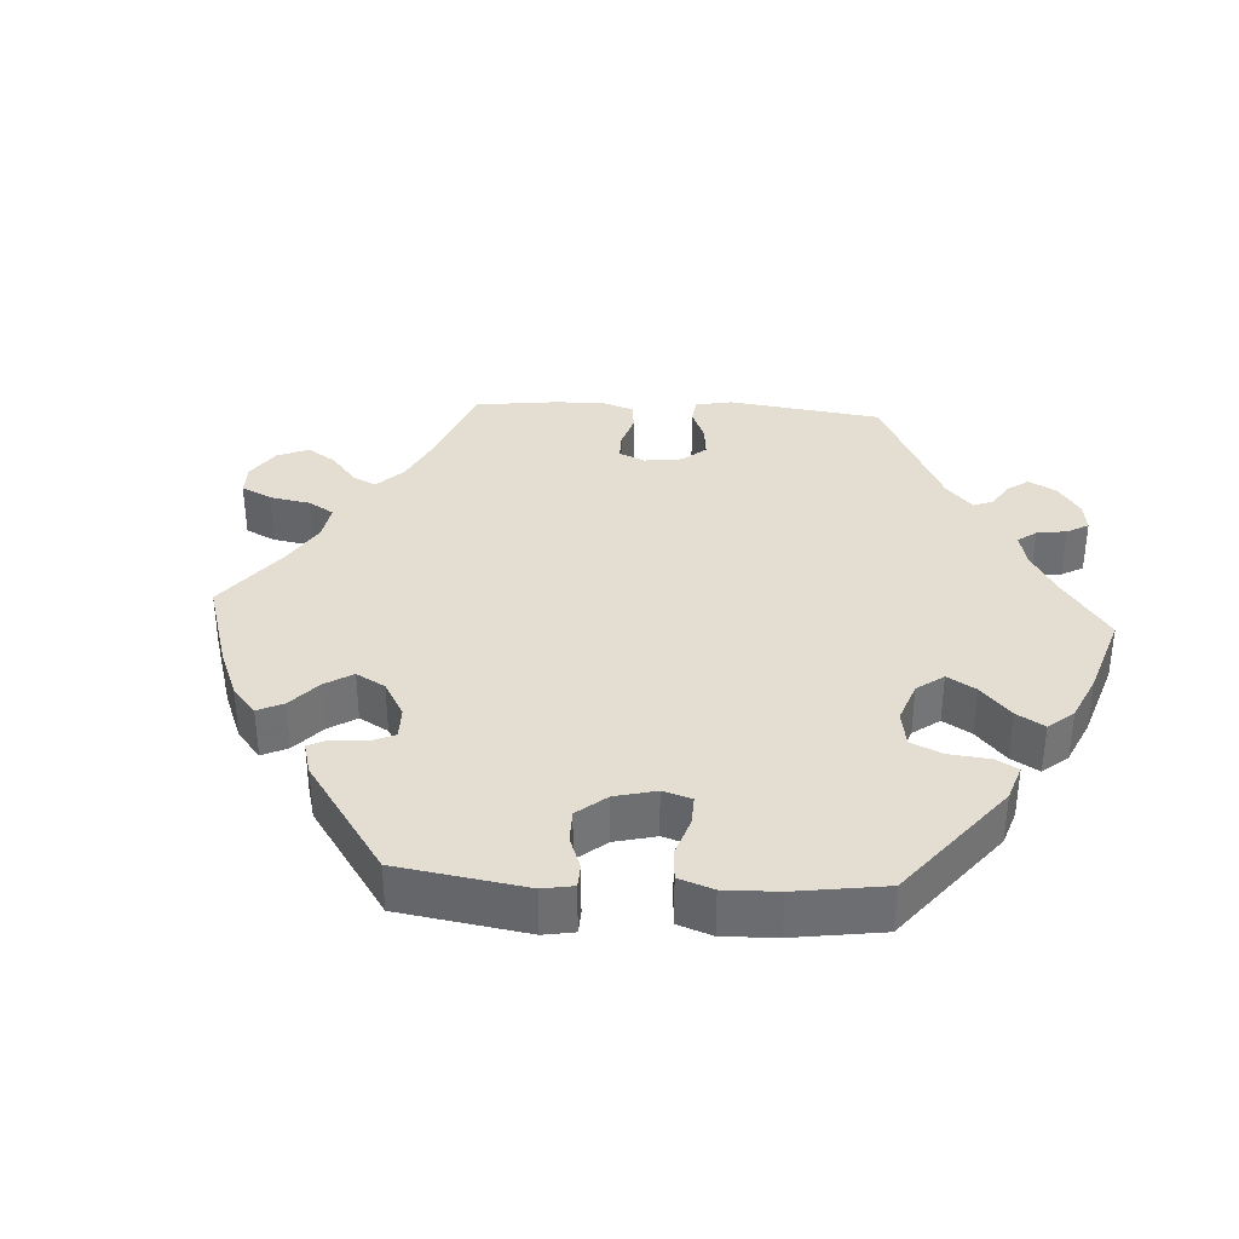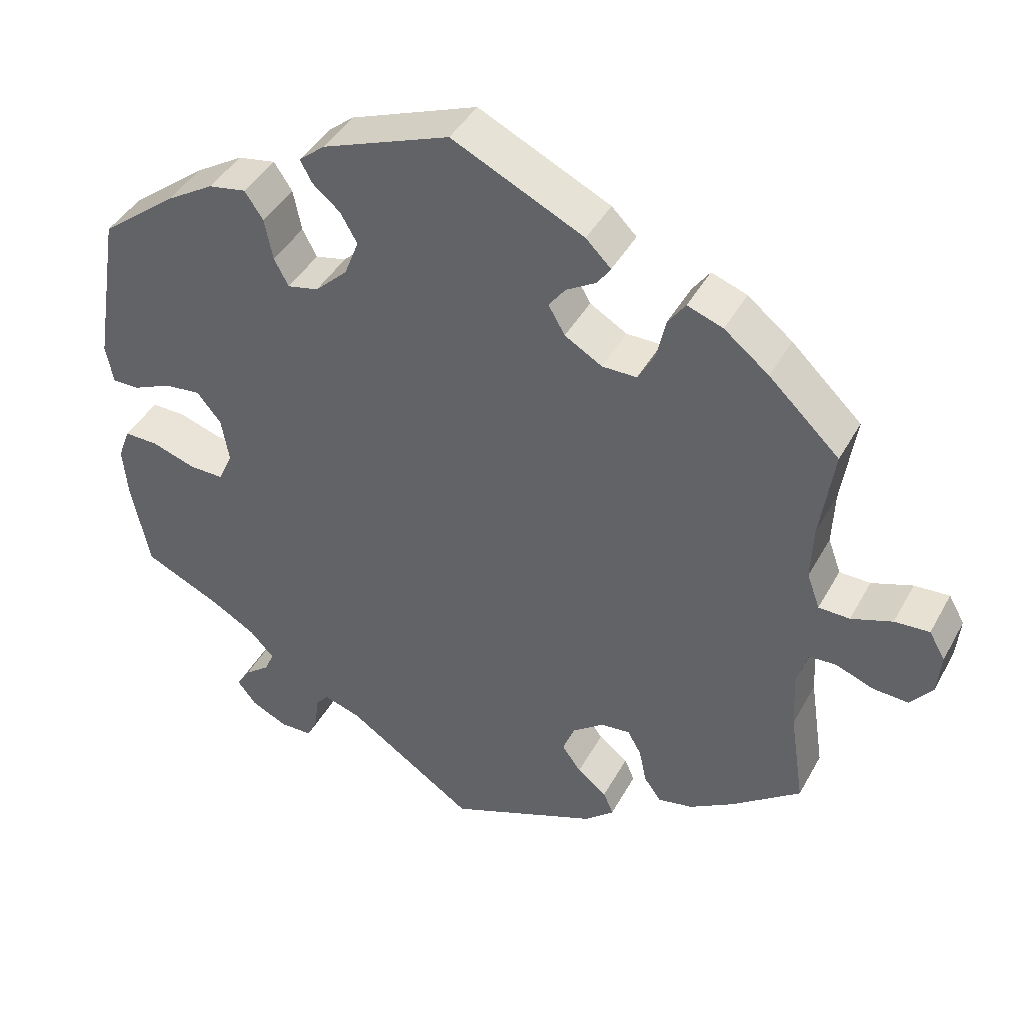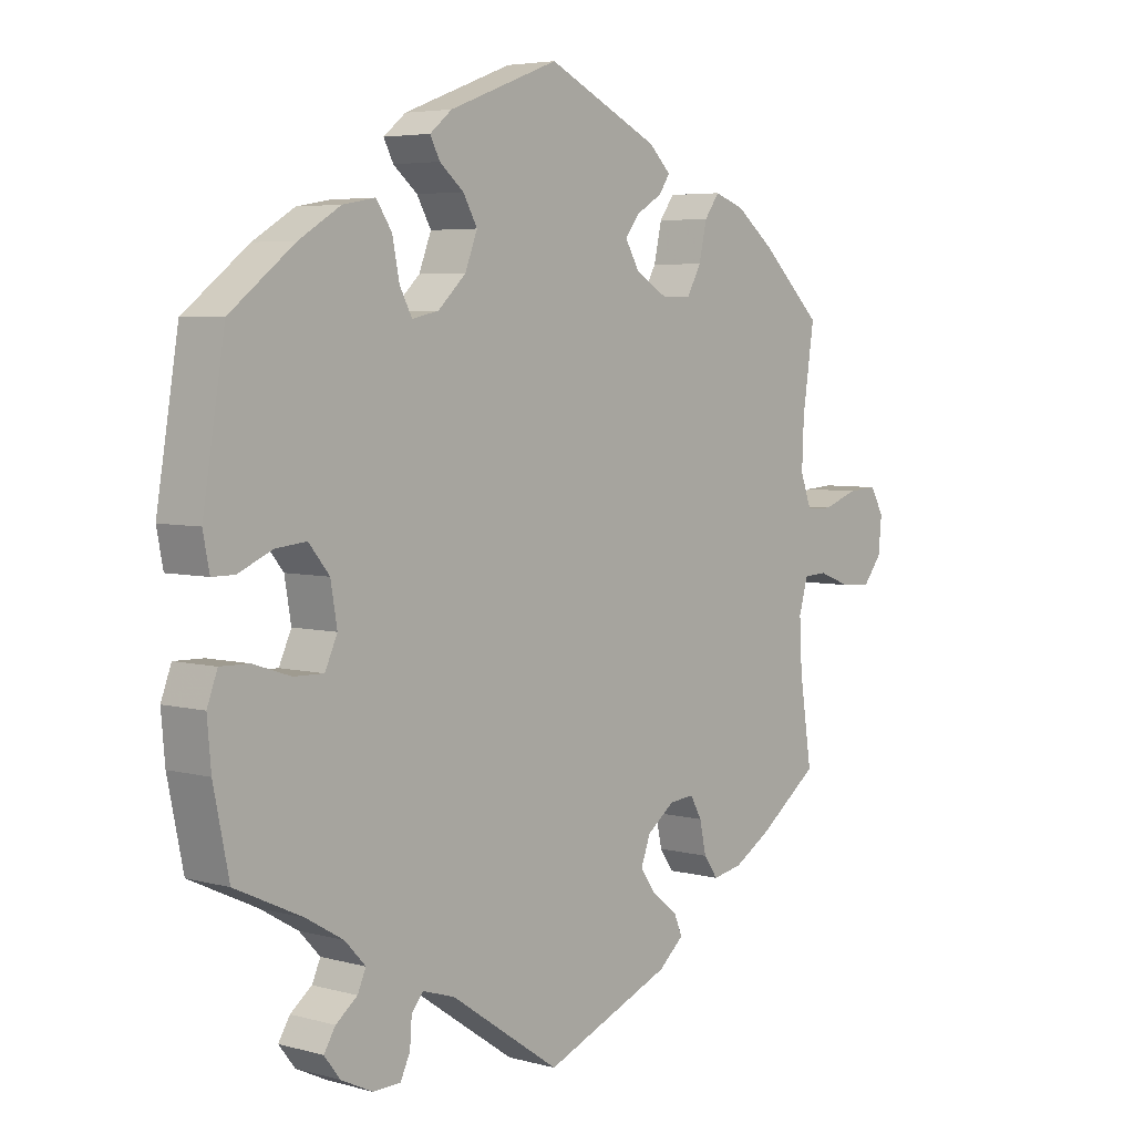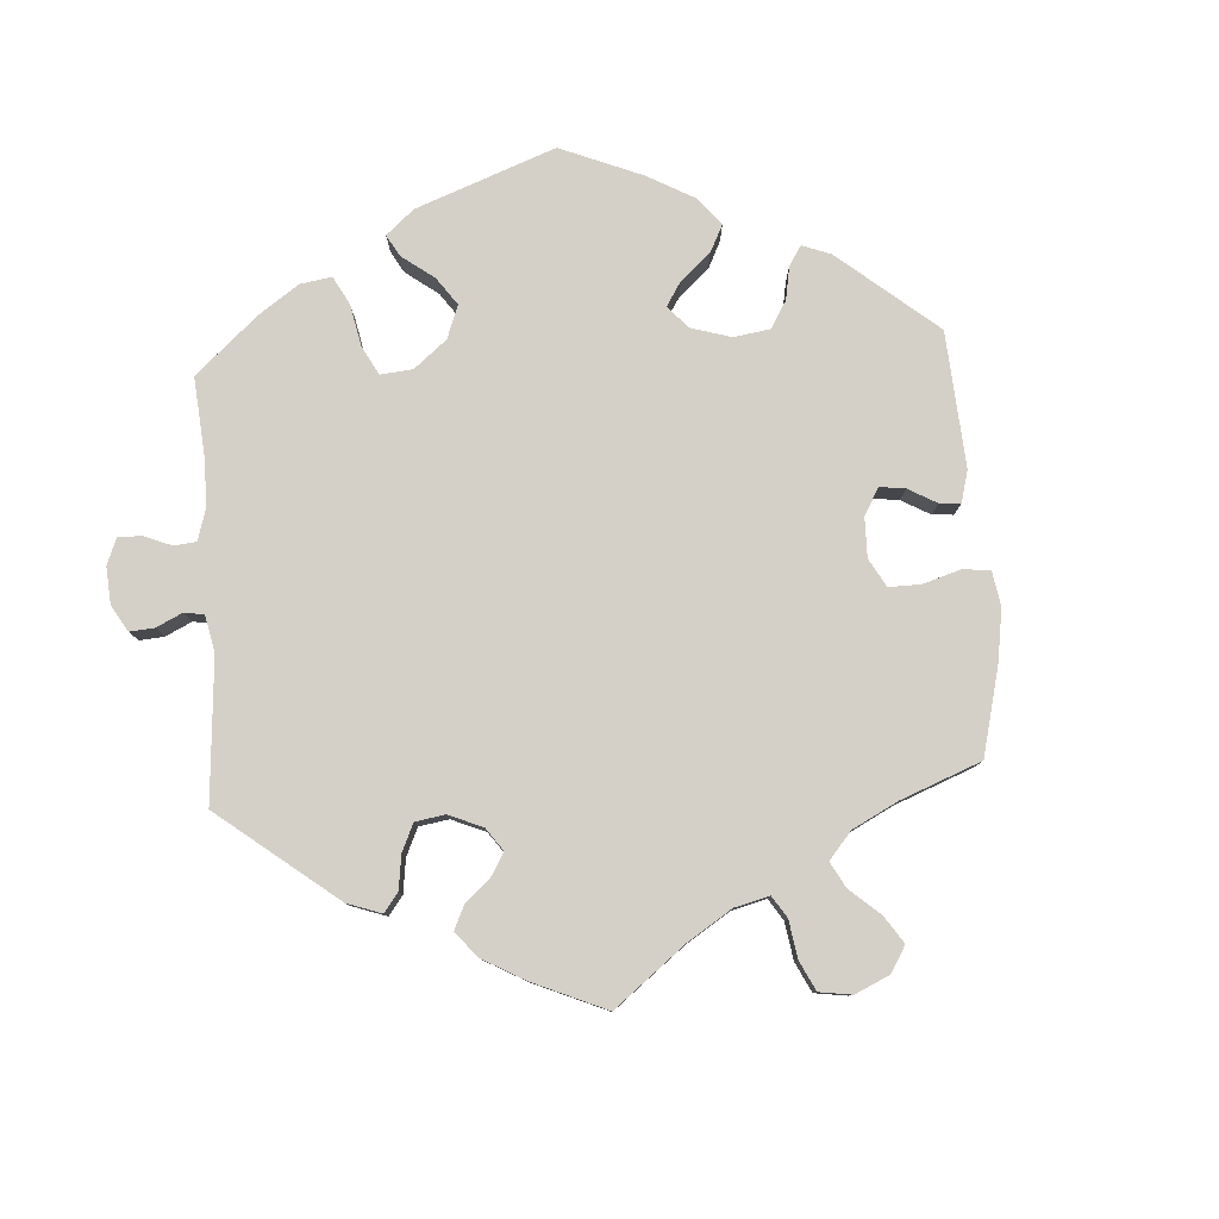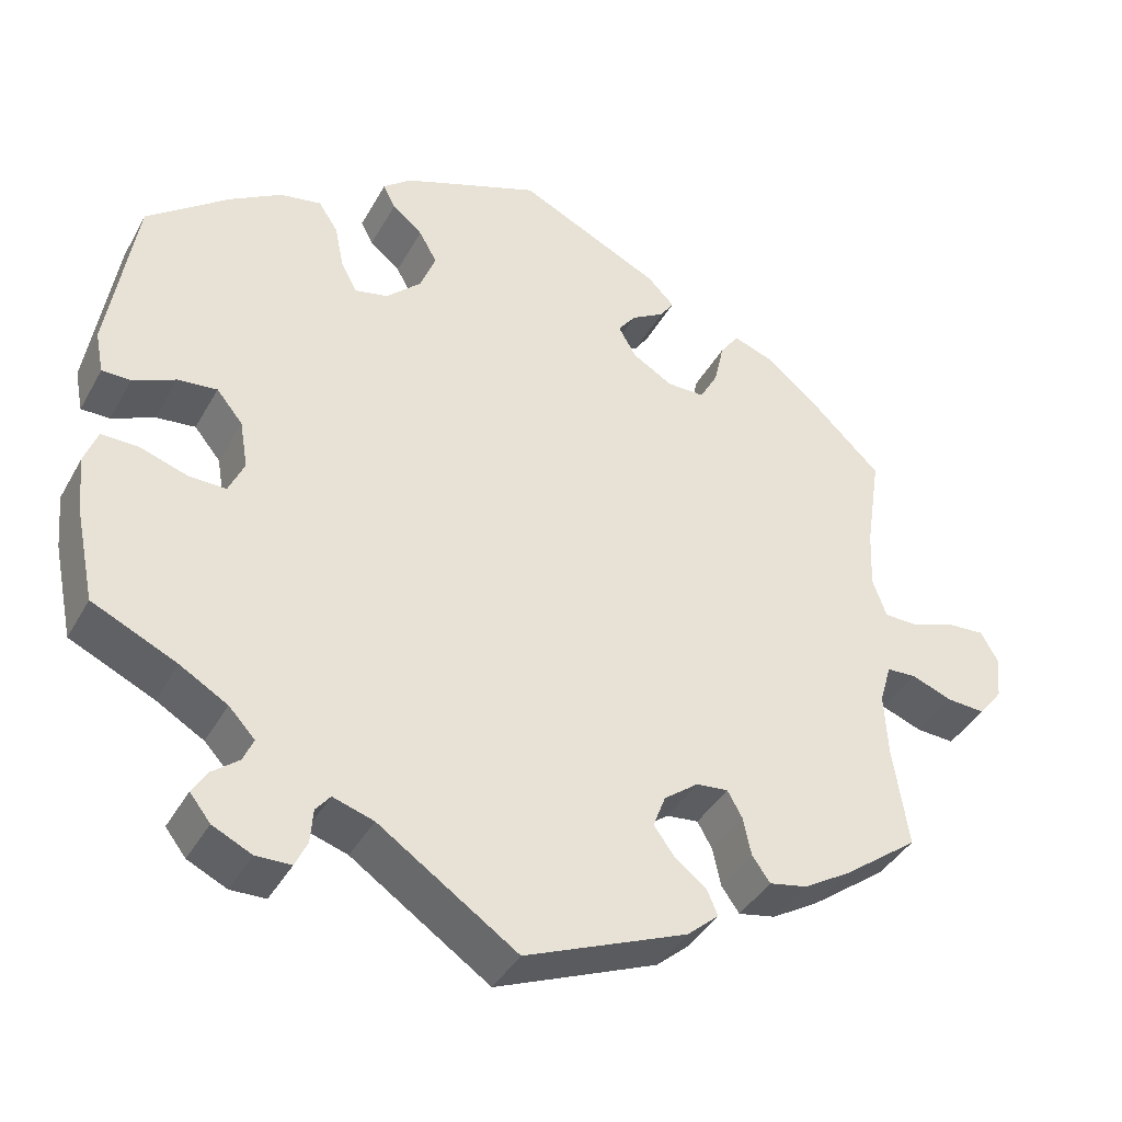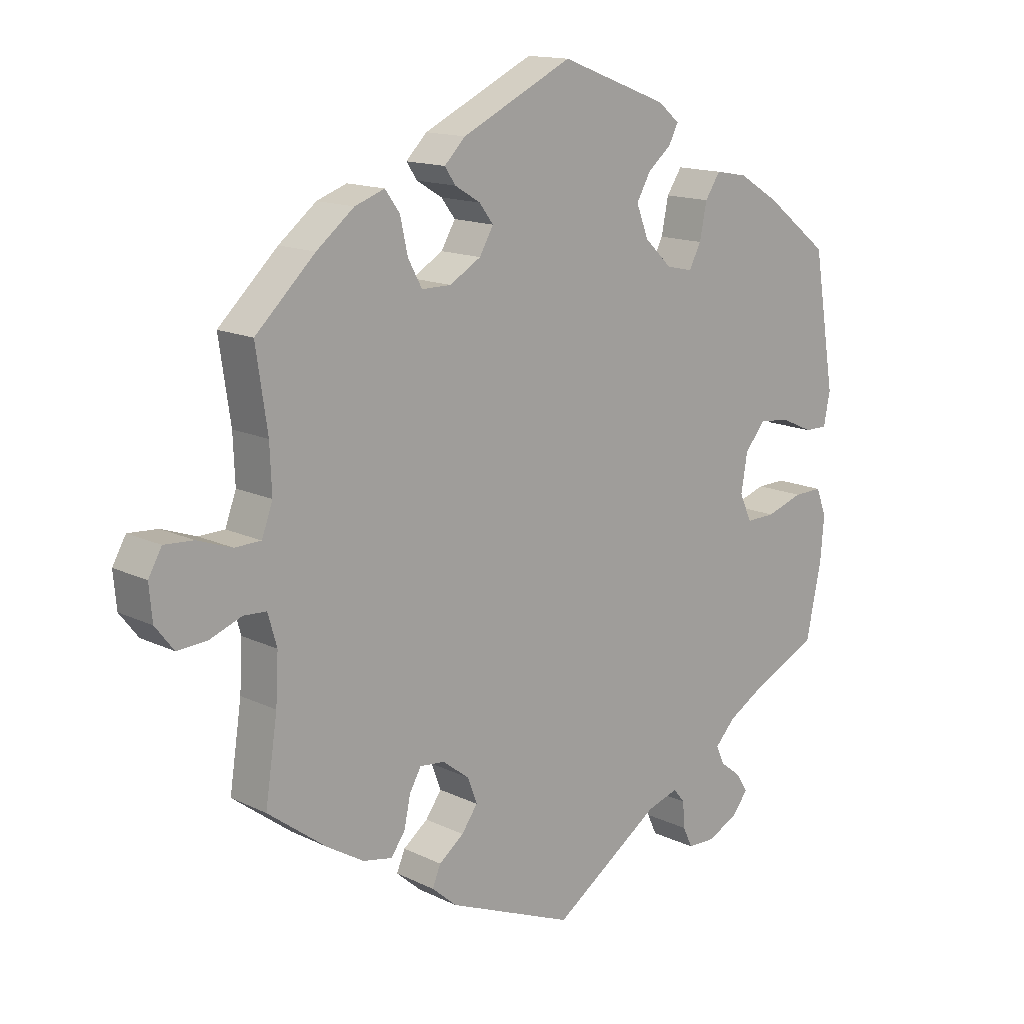
<metadata>
{"format":"obj","ext":"obj","renderer":"f3d","projection":"perspective","resolution":1024,"background":"white","views":[{"elev":36.0,"azim":33.5,"up":"+Y"},{"elev":42.1,"azim":-153.2,"up":"+Z"},{"elev":4.9,"azim":130.8,"up":"+Z"},{"elev":79.9,"azim":-123.7,"up":"+Y"},{"elev":-39.7,"azim":153.4,"up":"+Z"},{"elev":14.4,"azim":-43.5,"up":"+Z"}]}
</metadata>
<code>
v 0.169 0.07 0.514
v 0.203 0.07 0.486
v 0.188 0.07 0.457
v 0.151 0.07 0.426
v 0.129 0.07 0.387
v 0.148 0.07 0.338
v 0.191 0.07 0.297
v 0.232 0.07 0.288
v 0.251 0.07 0.324
v 0.262 0.07 0.379
v 0.286 0.07 0.415
v 0.336 0.07 0.406
v 0.4 0.07 0.367
v 0.5 0.07 0.289
v 0.534 0.07 0.081
v 0.524 0.07 0.03
v 0.489 0.07 0.03
v 0.437 0.07 0.053
v 0.389 0.07 0.058
v 0.357 0.07 0.019
v 0.347 0.07 -0.04
v 0.366 0.07 -0.082
v 0.412 0.07 -0.081
v 0.47 0.07 -0.062
v 0.515 0.07 -0.061
v 0.531 0.07 -0.104
v 0.525 0.07 -0.172
v 0.501 0.07 -0.288
v 0.398 0.07 -0.336
v 0.34 0.07 -0.37
v 0.308 0.07 -0.404
v 0.321 0.07 -0.433
v 0.354 0.07 -0.459
v 0.372 0.07 -0.488
v 0.347 0.07 -0.52
v 0.299 0.07 -0.543
v 0.256 0.07 -0.542
v 0.241 0.07 -0.51
v 0.238 0.07 -0.469
v 0.22 0.07 -0.447
v 0.17 0.07 -0.463
v 0.001 0.07 -0.578
v -0.197 0.07 -0.497
v -0.236 0.07 -0.463
v -0.223 0.07 -0.432
v -0.184 0.07 -0.402
v -0.159 0.07 -0.367
v -0.174 0.07 -0.327
v -0.216 0.07 -0.295
v -0.255 0.07 -0.291
v -0.273 0.07 -0.323
v -0.283 0.07 -0.37
v -0.305 0.07 -0.401
v -0.351 0.07 -0.392
v -0.409 0.07 -0.357
v -0.501 0.07 -0.288
v -0.482 0.07 -0.162
v -0.478 0.07 -0.087
v -0.492 0.07 -0.038
v -0.528 0.07 -0.036
v -0.578 0.07 -0.055
v -0.625 0.07 -0.058
v -0.654 0.07 -0.021
v -0.659 0.07 0.033
v -0.638 0.07 0.07
v -0.592 0.07 0.067
v -0.538 0.07 0.048
v -0.497 0.07 0.049
v -0.48 0.07 0.096
v -0.483 0.07 0.168
v -0.501 0.07 0.289
v -0.408 0.07 0.378
v -0.349 0.07 0.425
v -0.302 0.07 0.442
v -0.279 0.07 0.41
v -0.267 0.07 0.356
v -0.245 0.07 0.316
v -0.199 0.07 0.316
v -0.15 0.07 0.345
v -0.128 0.07 0.383
v -0.15 0.07 0.412
v -0.19 0.07 0.436
v -0.207 0.07 0.461
v -0.174 0.07 0.494
v 0 0.07 0.578
v 0.169 0 0.514
v 0.203 0 0.486
v 0.188 0 0.457
v 0.151 0 0.426
v 0.129 0 0.387
v 0.148 0 0.338
v 0.191 0 0.297
v 0.232 0 0.288
v 0.251 0 0.324
v 0.262 0 0.379
v 0.286 0 0.415
v 0.336 0 0.406
v 0.4 0 0.367
v 0.5 0 0.289
v 0.534 0 0.081
v 0.524 0 0.03
v 0.489 0 0.03
v 0.437 0 0.053
v 0.389 0 0.058
v 0.357 0 0.019
v 0.347 0 -0.04
v 0.366 0 -0.082
v 0.412 0 -0.081
v 0.47 0 -0.062
v 0.515 0 -0.061
v 0.531 0 -0.104
v 0.525 0 -0.172
v 0.501 0 -0.288
v 0.398 0 -0.336
v 0.34 0 -0.37
v 0.308 0 -0.404
v 0.321 0 -0.433
v 0.354 0 -0.459
v 0.372 0 -0.488
v 0.347 0 -0.52
v 0.299 0 -0.543
v 0.256 0 -0.542
v 0.241 0 -0.51
v 0.238 0 -0.469
v 0.22 0 -0.447
v 0.17 0 -0.463
v 0.001 0 -0.578
v -0.197 0 -0.497
v -0.236 0 -0.463
v -0.223 0 -0.432
v -0.184 0 -0.402
v -0.159 0 -0.367
v -0.174 0 -0.327
v -0.216 0 -0.295
v -0.255 0 -0.291
v -0.273 0 -0.323
v -0.283 0 -0.37
v -0.305 0 -0.401
v -0.351 0 -0.392
v -0.409 0 -0.357
v -0.501 0 -0.288
v -0.482 0 -0.162
v -0.478 0 -0.087
v -0.492 0 -0.038
v -0.528 0 -0.036
v -0.578 0 -0.055
v -0.625 0 -0.058
v -0.654 0 -0.021
v -0.659 0 0.033
v -0.638 0 0.07
v -0.592 0 0.067
v -0.538 0 0.048
v -0.497 0 0.049
v -0.48 0 0.096
v -0.483 0 0.168
v -0.501 0 0.289
v -0.408 0 0.378
v -0.349 0 0.425
v -0.302 0 0.442
v -0.279 0 0.41
v -0.267 0 0.356
v -0.245 0 0.316
v -0.199 0 0.316
v -0.15 0 0.345
v -0.128 0 0.383
v -0.15 0 0.412
v -0.19 0 0.436
v -0.207 0 0.461
v -0.174 0 0.494
v 0 0 0.578
f 81 82 83 84
f 80 81 84 85
f 79 80 85 1
f 73 74 75 76
f 73 76 77
f 70 71 72 73
f 69 70 73 77
f 68 69 77 78
f 64 65 66 67
f 64 67 68
f 63 64 68
f 60 61 62 63
f 59 60 63 68
f 58 59 68 78
f 54 55 56 57
f 51 52 53 54
f 50 51 54 57
f 49 50 57 58
f 43 44 45 46
f 41 42 43 46
f 40 41 46 47
f 36 37 38 39
f 36 39 40
f 35 36 40
f 32 33 34 35
f 31 32 35 40
f 30 31 40 47
f 26 27 28 29
f 23 24 25 26
f 22 23 26 29
f 21 22 29 30
f 15 16 17 18
f 15 18 19
f 14 15 19
f 13 14 19 20
f 9 10 11 12
f 8 9 12 13
f 1 2 3 4
f 1 4 5
f 79 1 5
f 78 79 5 6
f 48 49 58 78
f 48 78 6 7
f 21 30 47 48
f 21 48 7 8
f 8 13 20 21
f 169 168 167 166
f 170 169 166 165
f 86 170 165 164
f 161 160 159 158
f 162 161 158
f 158 157 156 155
f 162 158 155 154
f 163 162 154 153
f 152 151 150 149
f 153 152 149
f 153 149 148
f 148 147 146 145
f 153 148 145 144
f 163 153 144 143
f 142 141 140 139
f 139 138 137 136
f 142 139 136 135
f 143 142 135 134
f 131 130 129 128
f 131 128 127 126
f 132 131 126 125
f 124 123 122 121
f 125 124 121
f 125 121 120
f 120 119 118 117
f 125 120 117 116
f 132 125 116 115
f 114 113 112 111
f 111 110 109 108
f 114 111 108 107
f 115 114 107 106
f 103 102 101 100
f 104 103 100
f 104 100 99
f 105 104 99 98
f 97 96 95 94
f 98 97 94 93
f 89 88 87 86
f 90 89 86
f 90 86 164
f 91 90 164 163
f 163 143 134 133
f 92 91 163 133
f 133 132 115 106
f 93 92 133 106
f 106 105 98 93
f 1 86 87 2
f 2 87 88 3
f 3 88 89 4
f 4 89 90 5
f 5 90 91 6
f 6 91 92 7
f 7 92 93 8
f 8 93 94 9
f 9 94 95 10
f 10 95 96 11
f 11 96 97 12
f 12 97 98 13
f 13 98 99 14
f 14 99 100 15
f 15 100 101 16
f 16 101 102 17
f 17 102 103 18
f 18 103 104 19
f 19 104 105 20
f 20 105 106 21
f 21 106 107 22
f 22 107 108 23
f 23 108 109 24
f 24 109 110 25
f 25 110 111 26
f 26 111 112 27
f 27 112 113 28
f 28 113 114 29
f 29 114 115 30
f 30 115 116 31
f 31 116 117 32
f 32 117 118 33
f 33 118 119 34
f 34 119 120 35
f 35 120 121 36
f 36 121 122 37
f 37 122 123 38
f 38 123 124 39
f 39 124 125 40
f 40 125 126 41
f 41 126 127 42
f 42 127 128 43
f 43 128 129 44
f 44 129 130 45
f 45 130 131 46
f 46 131 132 47
f 47 132 133 48
f 48 133 134 49
f 49 134 135 50
f 50 135 136 51
f 51 136 137 52
f 52 137 138 53
f 53 138 139 54
f 54 139 140 55
f 55 140 141 56
f 56 141 142 57
f 57 142 143 58
f 58 143 144 59
f 59 144 145 60
f 60 145 146 61
f 61 146 147 62
f 62 147 148 63
f 63 148 149 64
f 64 149 150 65
f 65 150 151 66
f 66 151 152 67
f 67 152 153 68
f 68 153 154 69
f 69 154 155 70
f 70 155 156 71
f 71 156 157 72
f 72 157 158 73
f 73 158 159 74
f 74 159 160 75
f 75 160 161 76
f 76 161 162 77
f 77 162 163 78
f 78 163 164 79
f 79 164 165 80
f 80 165 166 81
f 81 166 167 82
f 82 167 168 83
f 83 168 169 84
f 84 169 170 85
f 85 170 86 1

</code>
